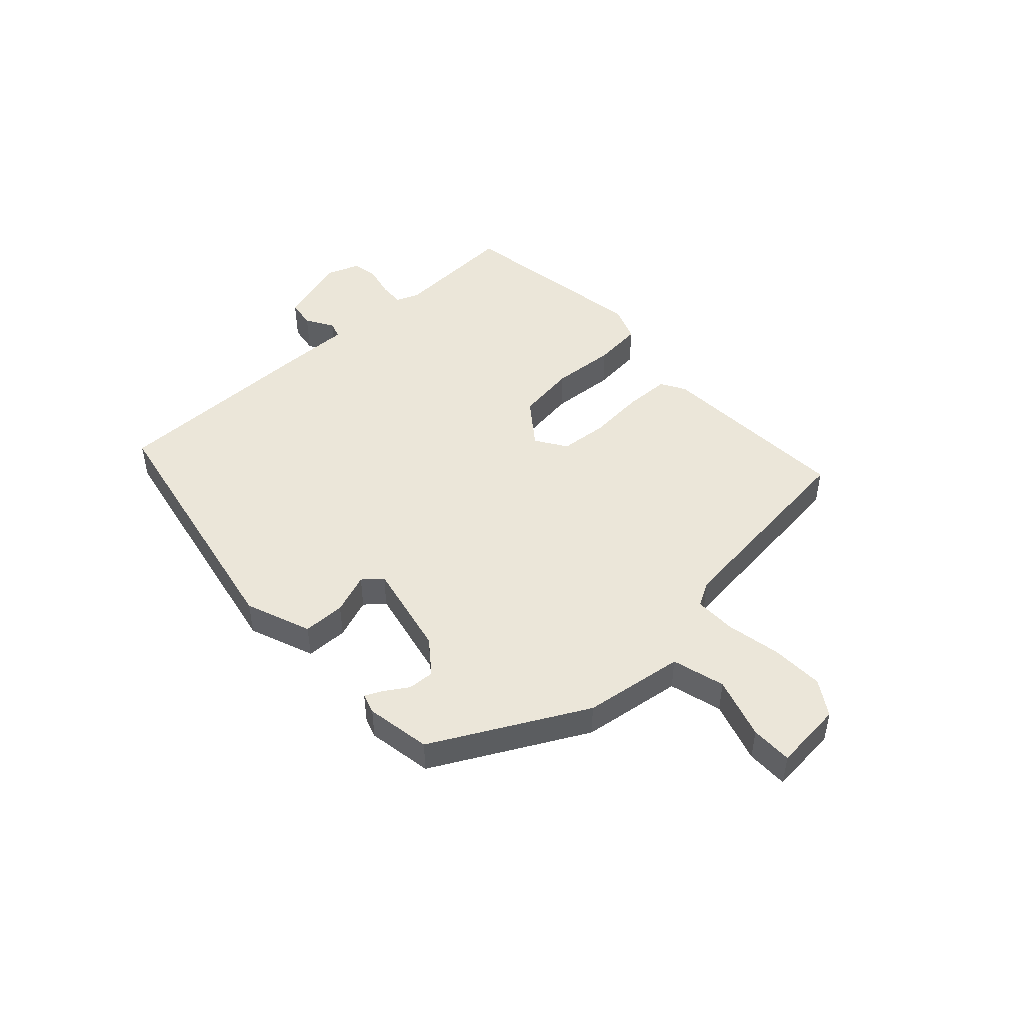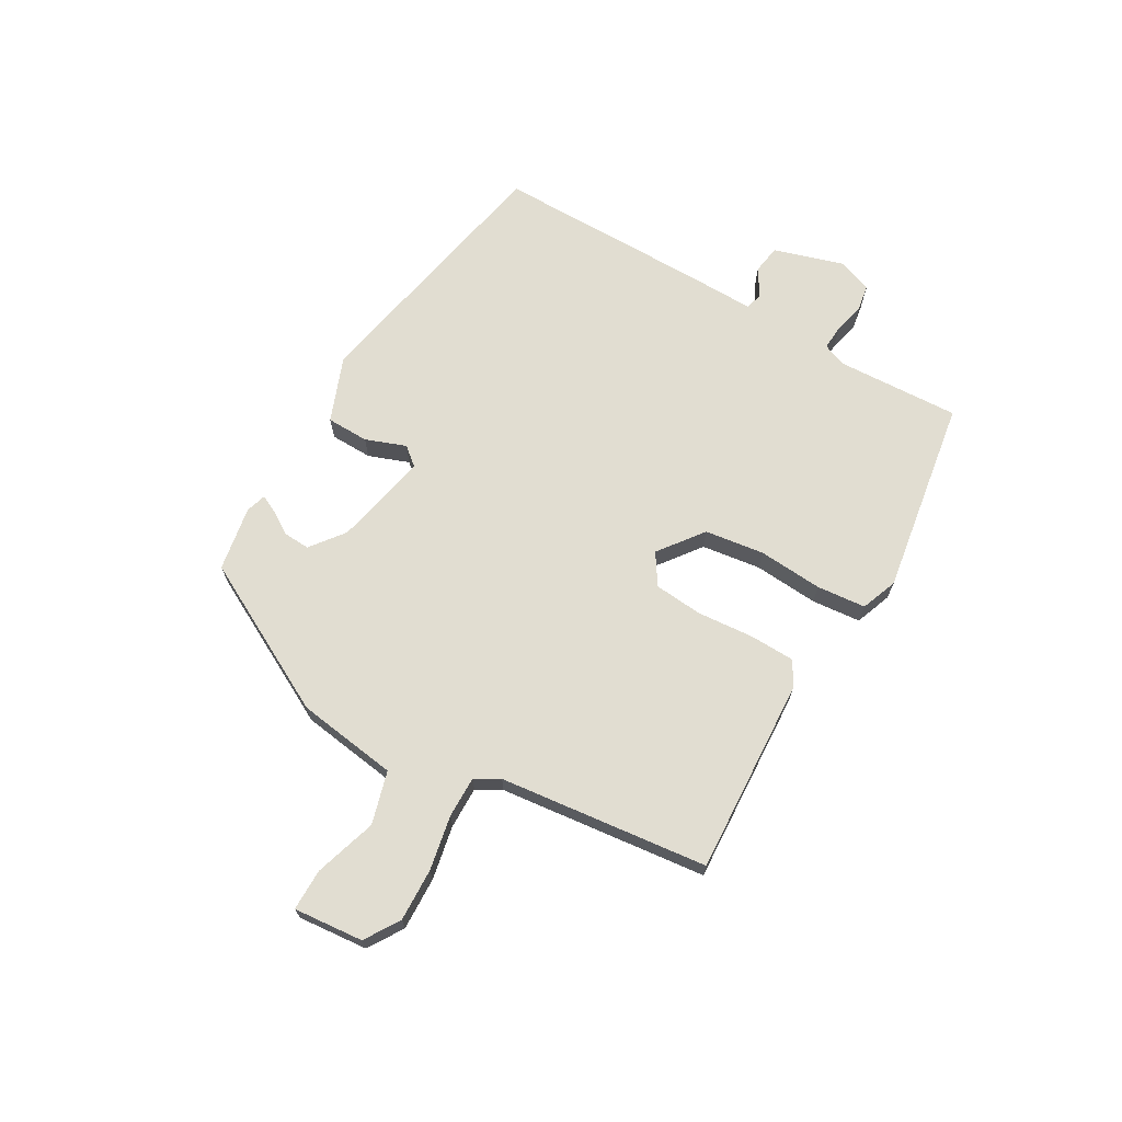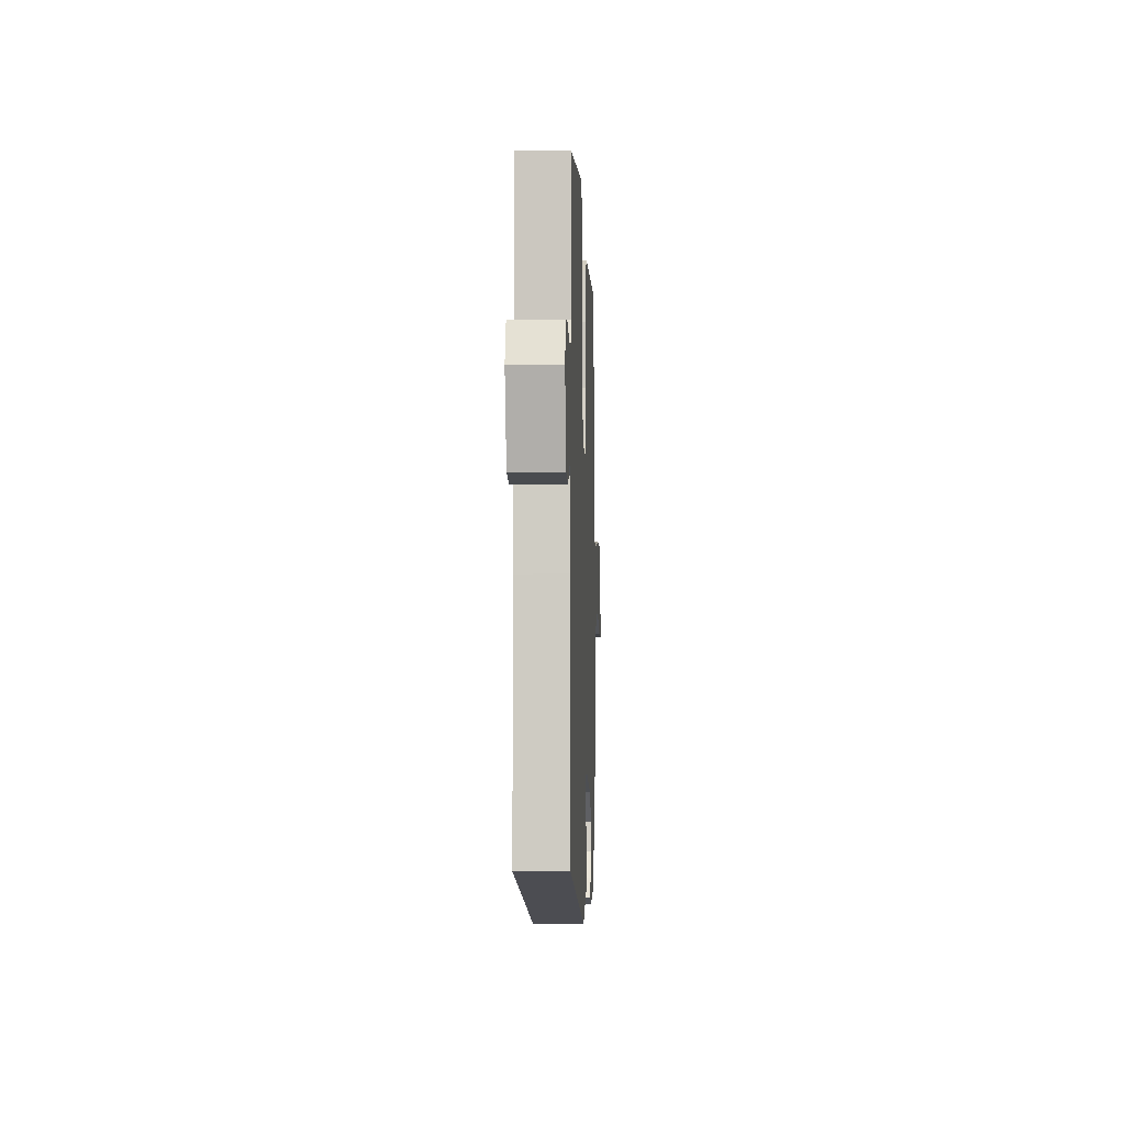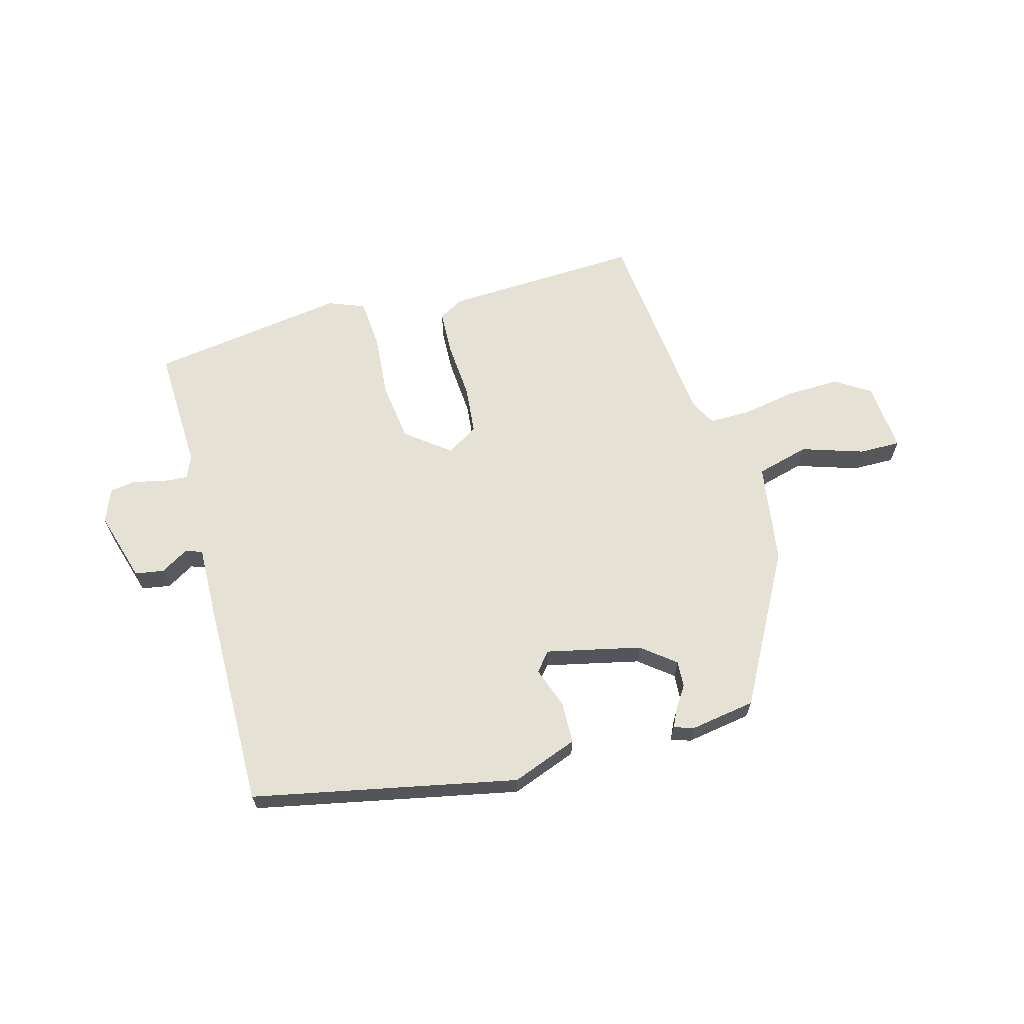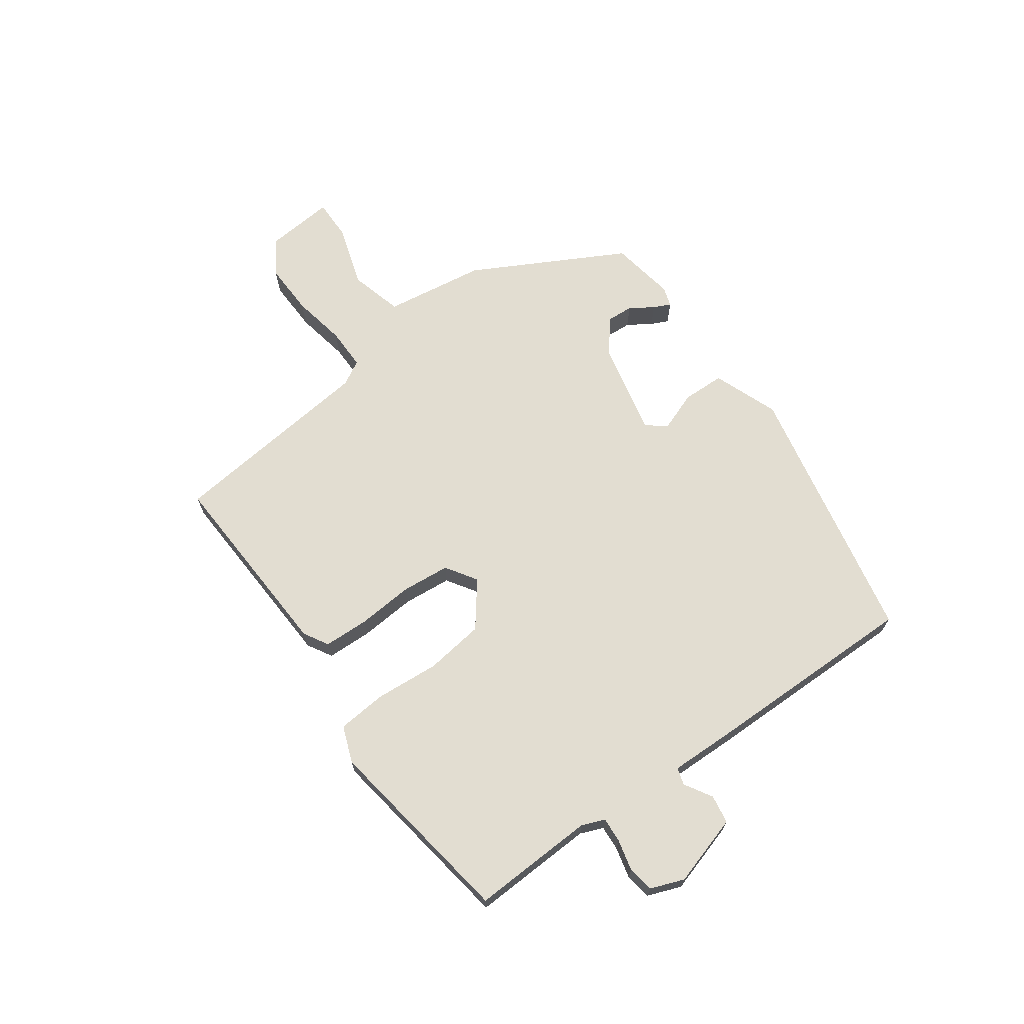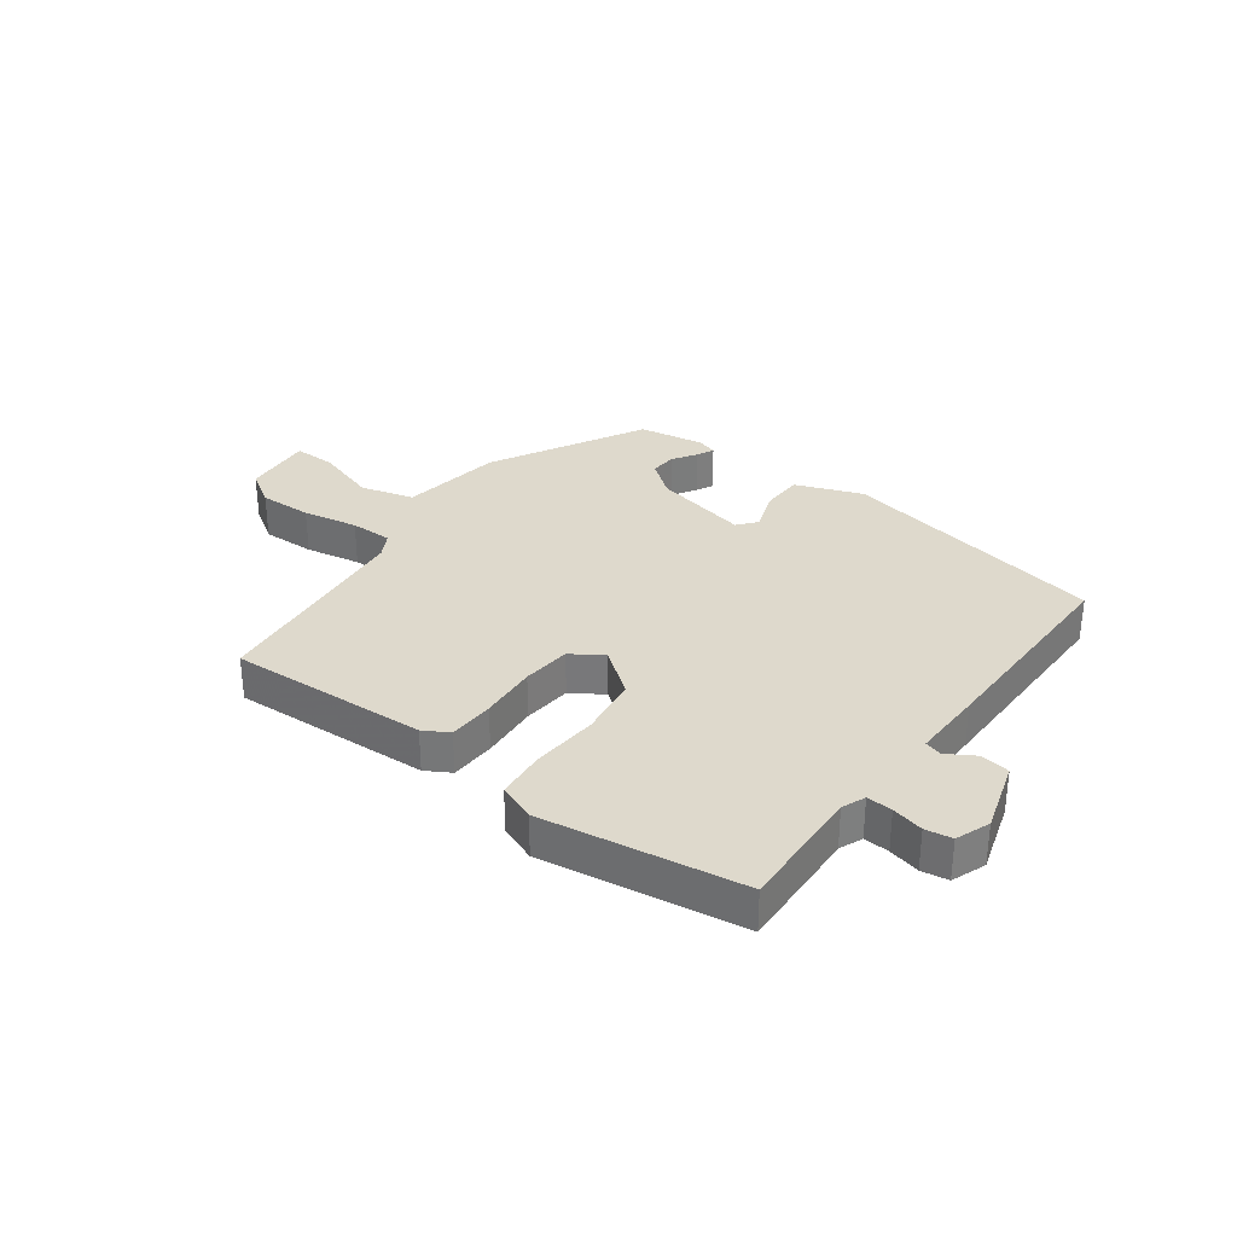
<metadata>
{"format":"obj","ext":"obj","renderer":"f3d","projection":"perspective","resolution":1024,"background":"white","views":[{"elev":47.4,"azim":-133.3,"up":"+Y"},{"elev":68.8,"azim":-60.5,"up":"+Y"},{"elev":-4.9,"azim":92.5,"up":"+Z"},{"elev":64.7,"azim":164.7,"up":"+Y"},{"elev":68.4,"azim":54.1,"up":"+Y"},{"elev":32.0,"azim":36.3,"up":"+Y"}]}
</metadata>
<code>
v -0.432 0.07 0.499
v -0.097 0.07 0.484
v -0.055 0.07 0.46
v -0.052 0.07 0.383
v -0.059 0.07 0.286
v -0.051 0.07 0.204
v 0.002 0.07 0.17
v 0.077 0.07 0.228
v 0.09 0.07 0.329
v 0.081 0.07 0.439
v 0.088 0.07 0.523
v 0.15 0.07 0.547
v 0.485 0.07 0.497
v 0.477 0.07 0.286
v 0.493 0.07 0.247
v 0.536 0.07 0.25
v 0.589 0.07 0.263
v 0.634 0.07 0.256
v 0.656 0.07 0.199
v 0.62 0.07 0.078
v 0.571 0.07 0.07
v 0.524 0.07 0.098
v 0.495 0.07 0.089
v 0.498 0.07 -0.031
v 0.502 0.07 -0.39
v 0.052 0.07 -0.482
v -0.06 0.07 -0.44
v -0.062 0.07 -0.368
v -0.037 0.07 -0.299
v -0.064 0.07 -0.267
v -0.225 0.07 -0.303
v -0.282 0.07 -0.348
v -0.279 0.07 -0.393
v -0.253 0.07 -0.433
v -0.239 0.07 -0.462
v -0.273 0.07 -0.473
v -0.384 0.07 -0.455
v -0.523 0.07 -0.198
v -0.549 0.07 -0.026
v -0.639 0.07 -0.002
v -0.744 0.07 -0.036
v -0.815 0.07 -0.037
v -0.805 0.07 0.082
v -0.746 0.07 0.12
v -0.656 0.07 0.118
v -0.563 0.07 0.101
v -0.492 0.07 0.101
v -0.469 0.07 0.143
v -0.432 0 0.499
v -0.097 0 0.484
v -0.055 0 0.46
v -0.052 0 0.383
v -0.059 0 0.286
v -0.051 0 0.204
v 0.002 0 0.17
v 0.077 0 0.228
v 0.09 0 0.329
v 0.081 0 0.439
v 0.088 0 0.523
v 0.15 0 0.547
v 0.485 0 0.497
v 0.477 0 0.286
v 0.493 0 0.247
v 0.536 0 0.25
v 0.589 0 0.263
v 0.634 0 0.256
v 0.656 0 0.199
v 0.62 0 0.078
v 0.571 0 0.07
v 0.524 0 0.098
v 0.495 0 0.089
v 0.498 0 -0.031
v 0.502 0 -0.39
v 0.052 0 -0.482
v -0.06 0 -0.44
v -0.062 0 -0.368
v -0.037 0 -0.299
v -0.064 0 -0.267
v -0.225 0 -0.303
v -0.282 0 -0.348
v -0.279 0 -0.393
v -0.253 0 -0.433
v -0.239 0 -0.462
v -0.273 0 -0.473
v -0.384 0 -0.455
v -0.523 0 -0.198
v -0.549 0 -0.026
v -0.639 0 -0.002
v -0.744 0 -0.036
v -0.815 0 -0.037
v -0.805 0 0.082
v -0.746 0 0.12
v -0.656 0 0.118
v -0.563 0 0.101
v -0.492 0 0.101
v -0.469 0 0.143
f 43 44 45 46
f 43 46 47
f 40 41 42 43
f 39 40 43 47
f 38 39 47 48
f 36 37 38 48
f 33 34 35 36
f 26 27 28 29
f 24 25 26 29
f 23 24 29 30
f 19 20 21 22
f 19 22 23
f 16 17 18 19
f 15 16 19 23
f 14 15 23 30
f 9 10 11 12
f 8 9 12 13
f 7 8 13 14
f 2 3 4 5
f 2 5 6
f 1 2 6
f 33 36 48 1
f 7 14 30 31
f 6 7 31 32
f 1 6 32
f 1 32 33
f 94 93 92 91
f 95 94 91
f 91 90 89 88
f 95 91 88 87
f 96 95 87 86
f 96 86 85 84
f 84 83 82 81
f 77 76 75 74
f 77 74 73 72
f 78 77 72 71
f 70 69 68 67
f 71 70 67
f 67 66 65 64
f 71 67 64 63
f 78 71 63 62
f 60 59 58 57
f 61 60 57 56
f 62 61 56 55
f 53 52 51 50
f 54 53 50
f 54 50 49
f 49 96 84 81
f 79 78 62 55
f 80 79 55 54
f 80 54 49
f 81 80 49
f 1 49 50 2
f 2 50 51 3
f 3 51 52 4
f 4 52 53 5
f 5 53 54 6
f 6 54 55 7
f 7 55 56 8
f 8 56 57 9
f 9 57 58 10
f 10 58 59 11
f 11 59 60 12
f 12 60 61 13
f 13 61 62 14
f 14 62 63 15
f 15 63 64 16
f 16 64 65 17
f 17 65 66 18
f 18 66 67 19
f 19 67 68 20
f 20 68 69 21
f 21 69 70 22
f 22 70 71 23
f 23 71 72 24
f 24 72 73 25
f 25 73 74 26
f 26 74 75 27
f 27 75 76 28
f 28 76 77 29
f 29 77 78 30
f 30 78 79 31
f 31 79 80 32
f 32 80 81 33
f 33 81 82 34
f 34 82 83 35
f 35 83 84 36
f 36 84 85 37
f 37 85 86 38
f 38 86 87 39
f 39 87 88 40
f 40 88 89 41
f 41 89 90 42
f 42 90 91 43
f 43 91 92 44
f 44 92 93 45
f 45 93 94 46
f 46 94 95 47
f 47 95 96 48
f 48 96 49 1

</code>
